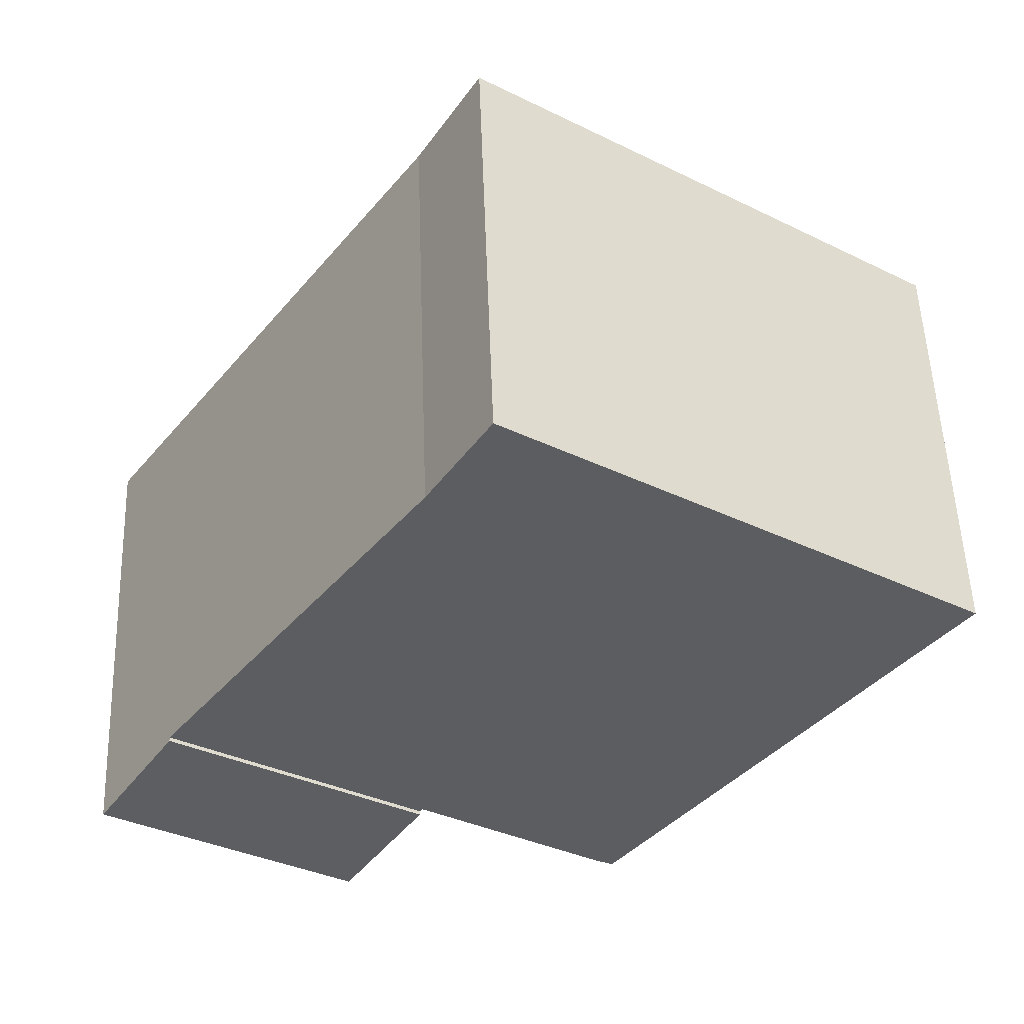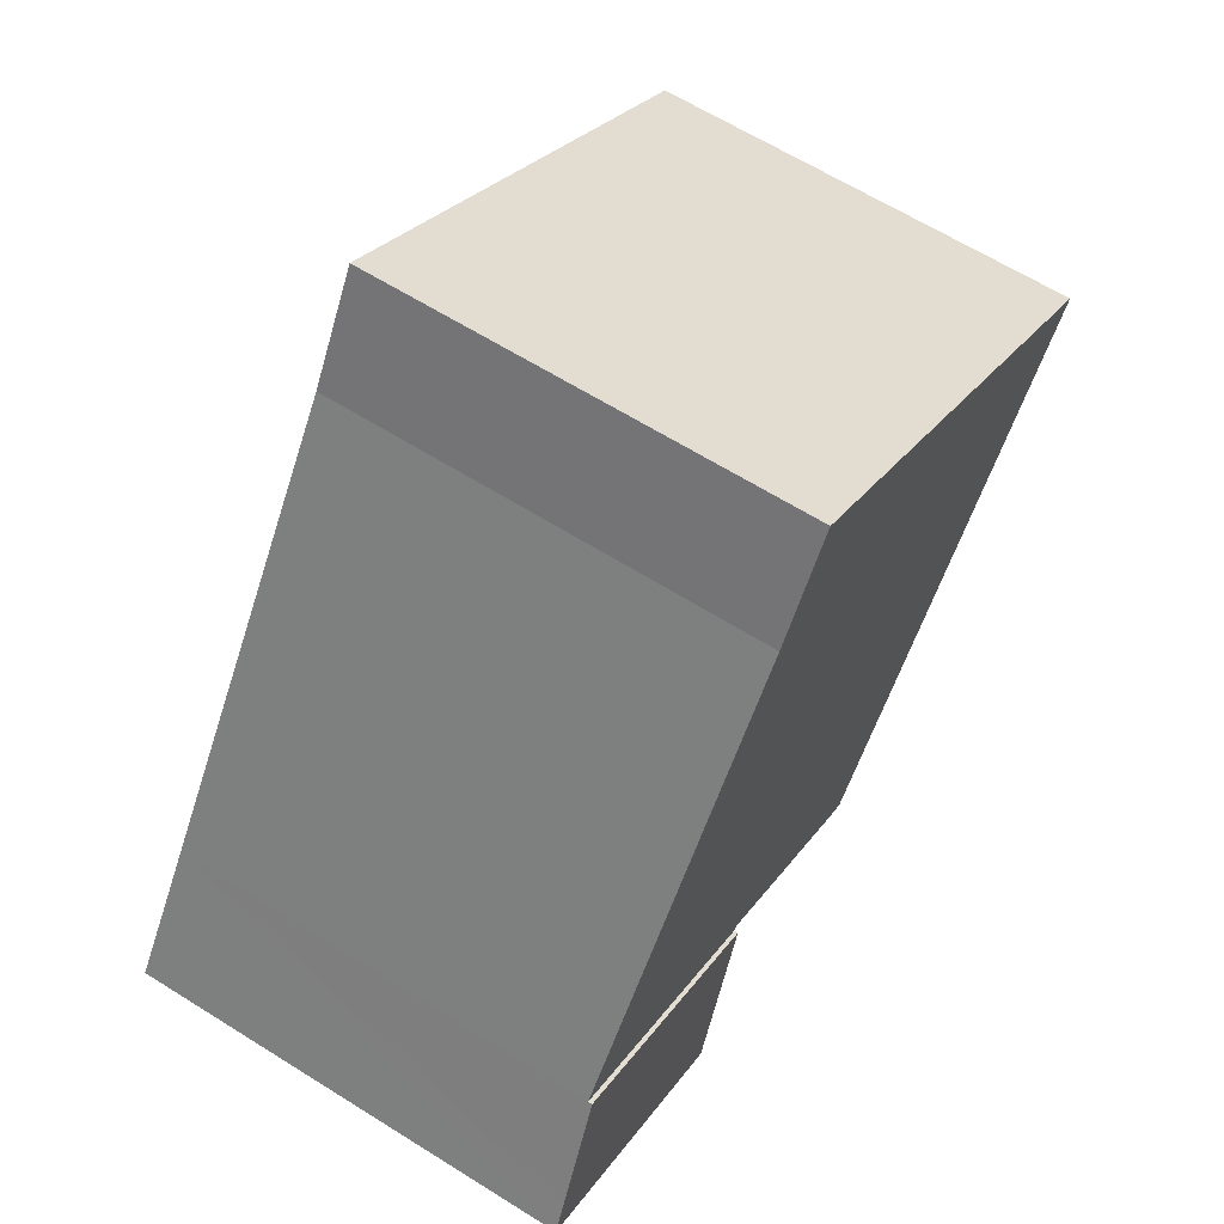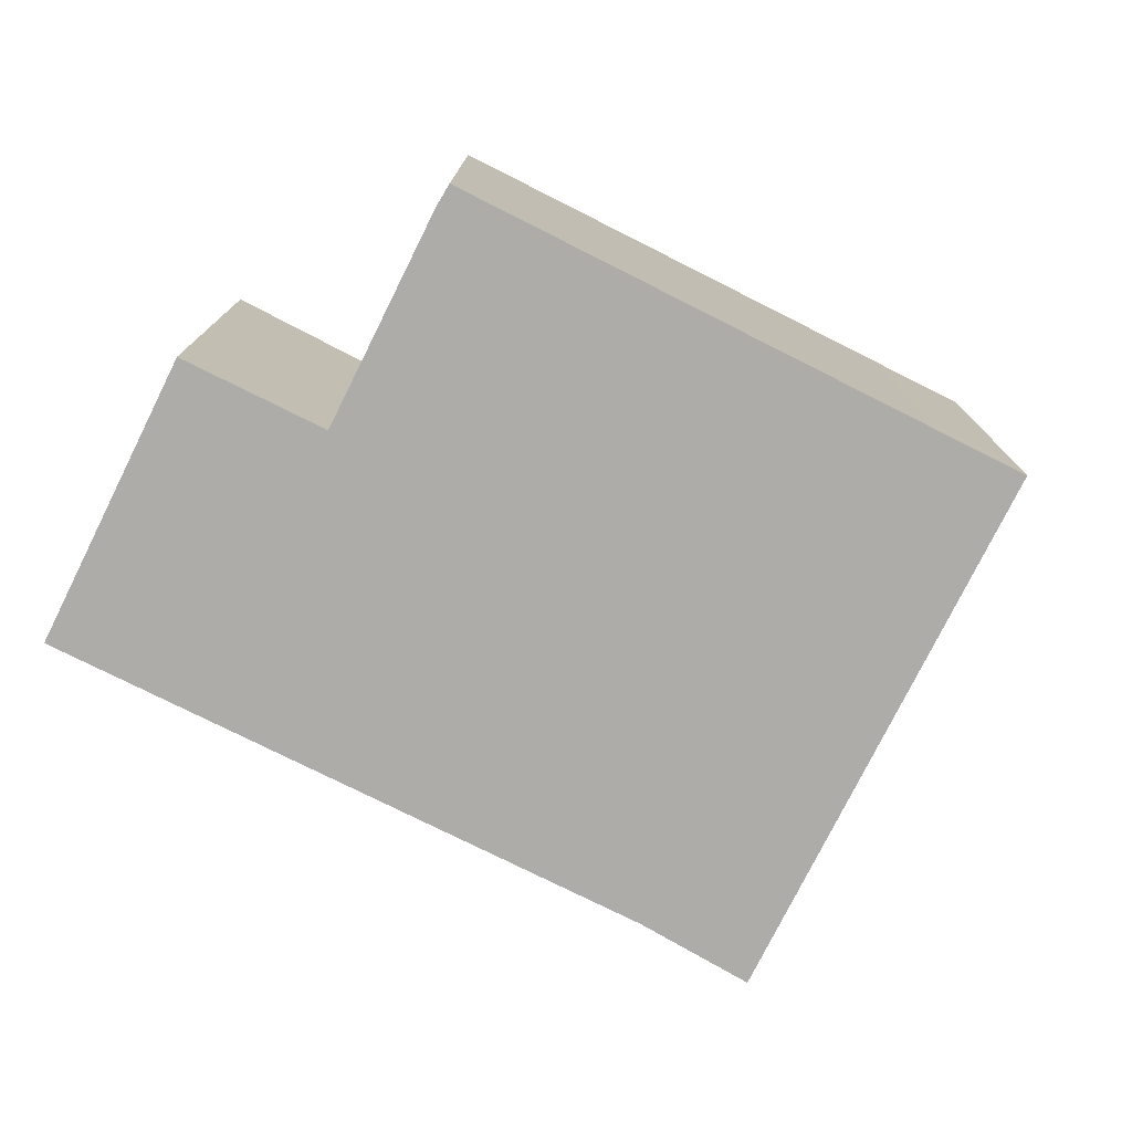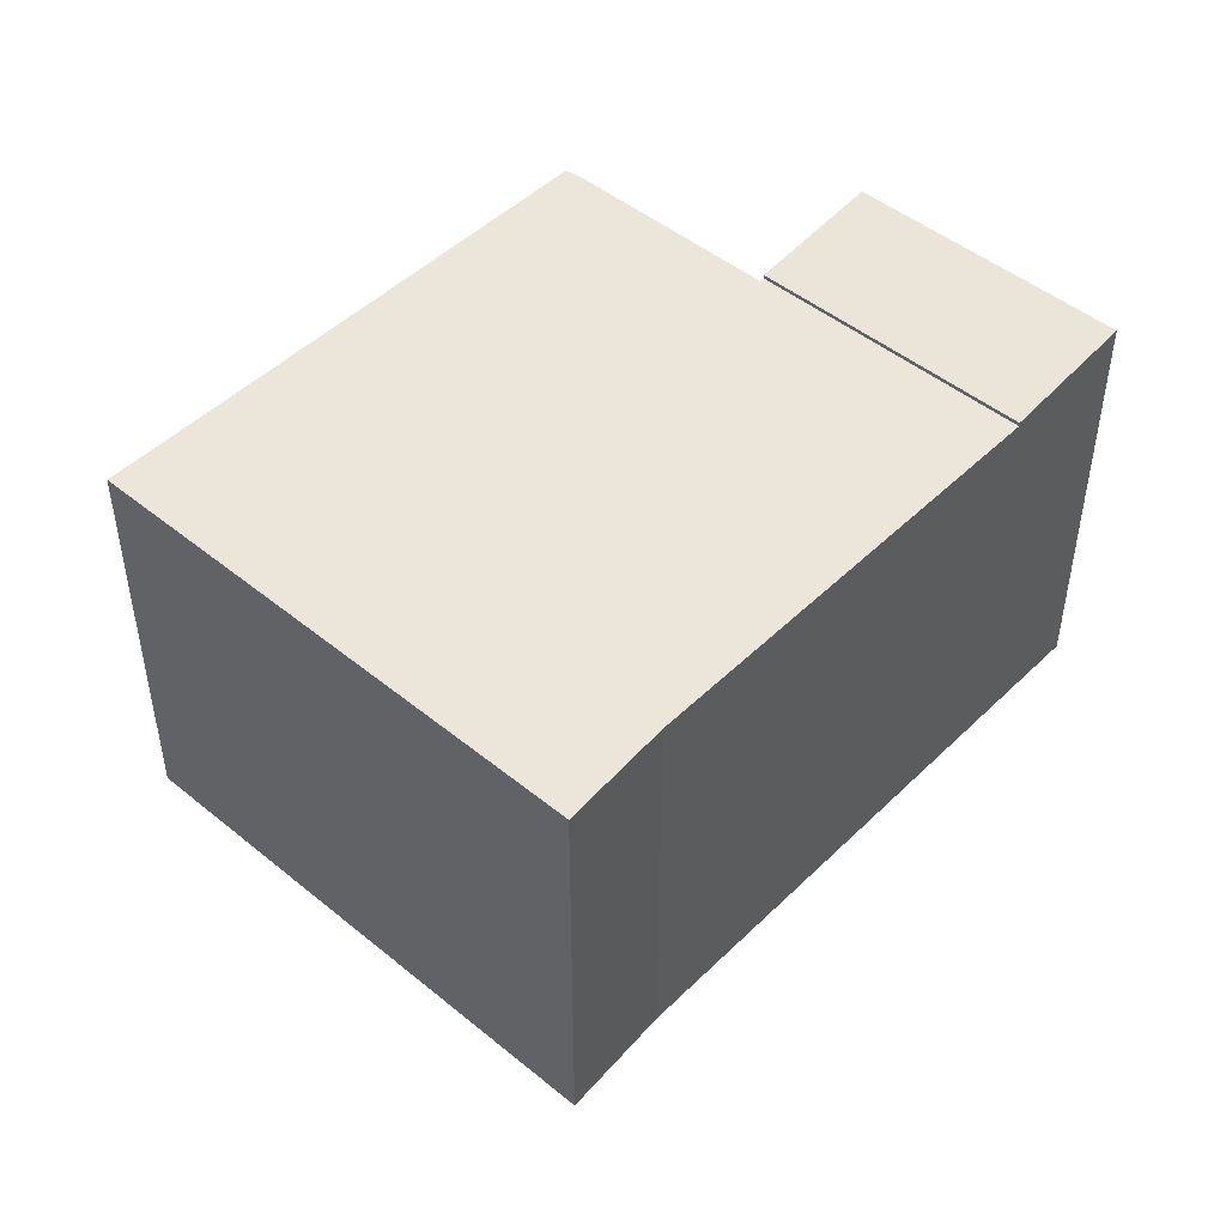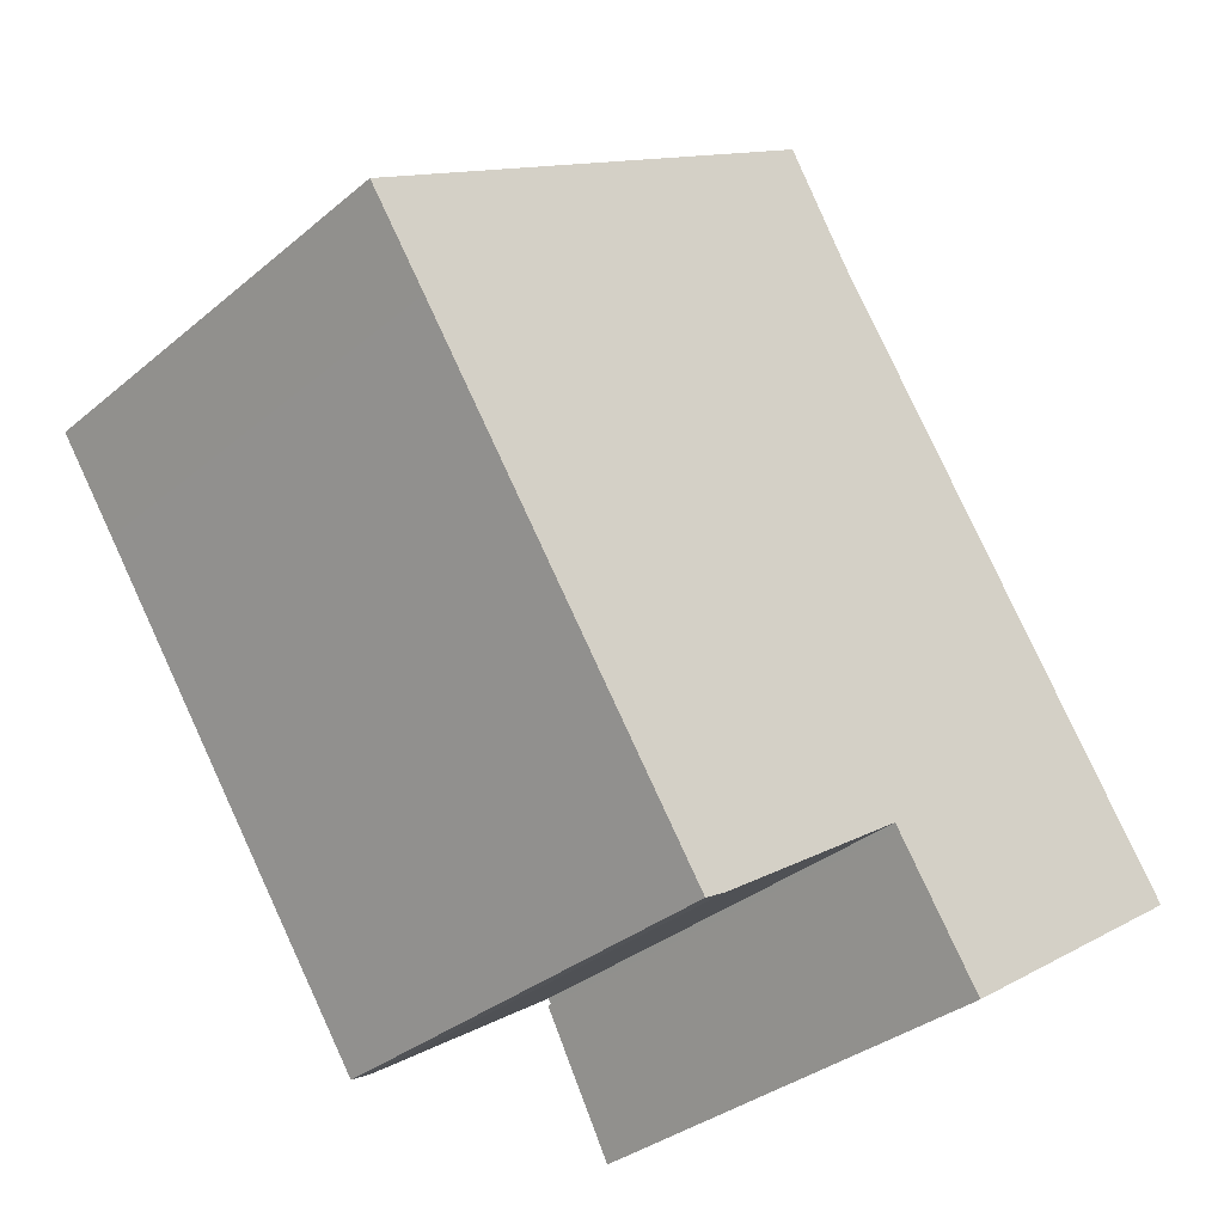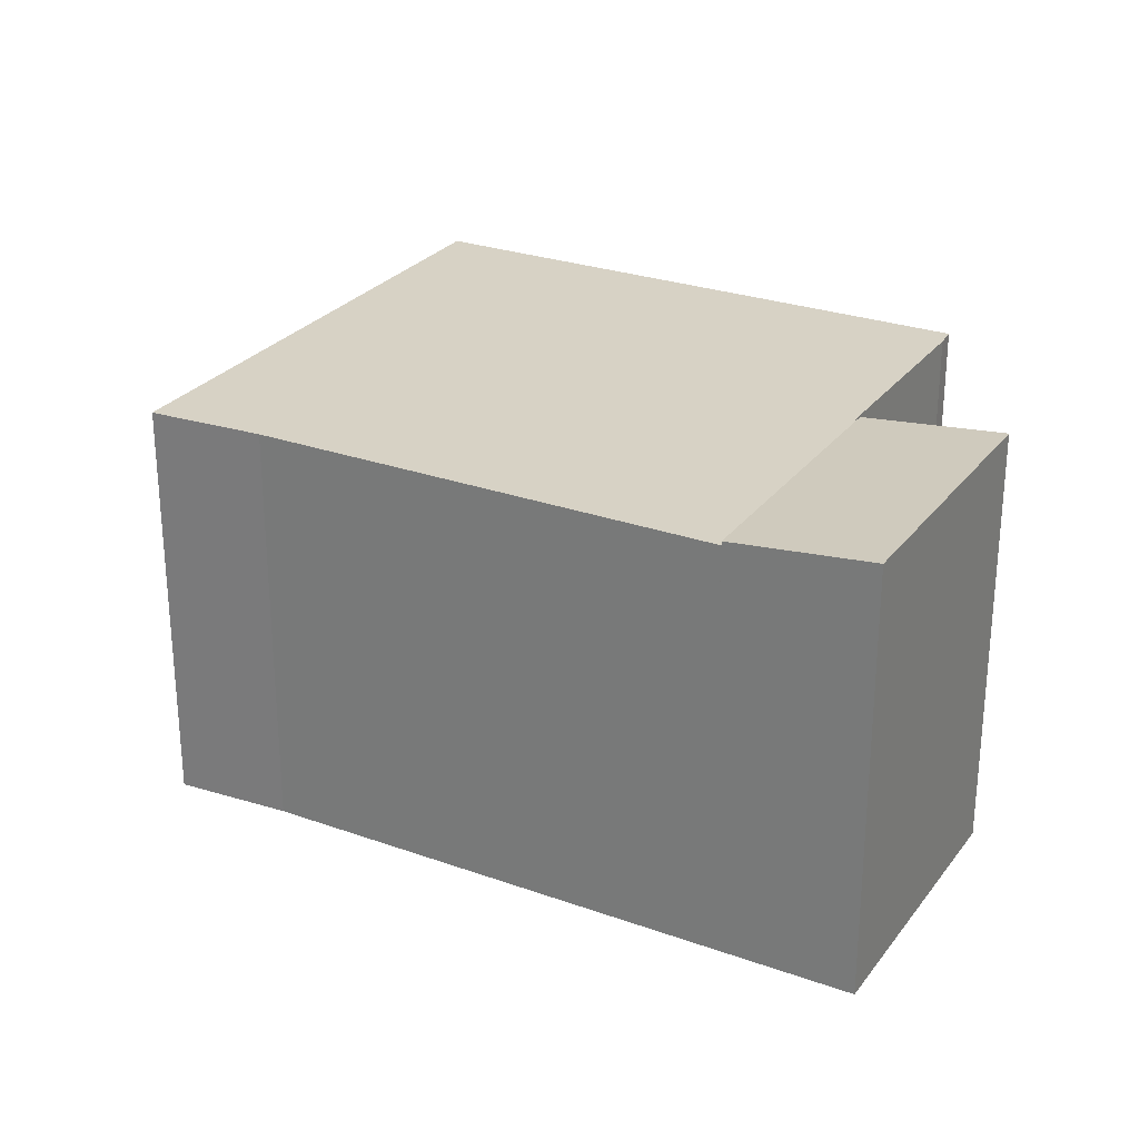
<metadata>
{"format":"obj","ext":"obj","renderer":"f3d","projection":"perspective","resolution":1024,"background":"white","views":[{"elev":53.9,"azim":177.9,"up":"+Z"},{"elev":64.2,"azim":122.2,"up":"+Z"},{"elev":-76.8,"azim":-150.9,"up":"+Y"},{"elev":47.6,"azim":8.2,"up":"+Y"},{"elev":-33.8,"azim":-41.7,"up":"+Z"},{"elev":27.2,"azim":84.6,"up":"+Y"}]}
</metadata>
<code>
v  3.898 8.009 2.671
v  1.067 8.009 -1.559
v  0 8.009 4.904e-16
v  6.367 8.009 -9.37
v  8.819 8.009 6.043
v  9.983 8.009 4.078
v  6.746 8.009 -9.155
v  10.21 8.009 -6.779
v  10.35 8.009 -6.682
v  15.17 8.009 -3.506
v  10.41 8.009 -6.765
v  8.819 -3.7e-16 6.043
v  9.983 -2.497e-16 4.078
v  15.17 2.147e-16 -3.506
v  10.41 4.142e-16 -6.765
v  10.35 4.092e-16 -6.682
v  6.746 5.606e-16 -9.155
v  10.21 4.151e-16 -6.779
v  6.367 5.737e-16 -9.37
v  1.067 9.546e-17 -1.559
v  0 0 0
v  3.898 -1.636e-16 2.671
v  10.41 8.086 -6.765
v  16.75 8.366 -5.826
v  12 8.366 -9.083
v  16.42 8.308 -5.345
v  15.17 8.086 -3.506
v  16.75 3.567e-16 -5.826
v  16.42 3.273e-16 -5.345
v  12 5.562e-16 -9.083
g defaultobject
f 1 2 3
f 2 1 4
f 4 1 5
f 4 5 6
f 4 6 7
f 7 6 8
f 8 6 9
f 9 6 10
f 9 10 11
f 12 6 5
f 6 12 13
f 13 10 6
f 10 13 14
f 14 11 10
f 11 14 15
f 16 8 9
f 8 16 7
f 7 16 17
f 17 16 18
f 17 4 7
f 4 17 19
f 15 9 11
f 9 15 16
f 19 2 4
f 2 19 20
f 2 20 3
f 3 20 21
f 1 12 5
f 12 1 3
f 12 3 22
f 22 3 21
f 22 13 12
f 13 22 16
f 13 16 15
f 16 22 18
f 18 22 17
f 17 22 21
f 17 21 20
f 17 20 19
f 15 14 13
f 23 24 25
f 24 23 26
f 26 23 27
f 14 26 27
f 26 14 24
f 24 14 28
f 28 14 29
f 28 25 24
f 25 28 30
f 30 23 25
f 23 30 15
f 15 27 23
f 27 15 14
f 29 30 28
f 30 29 14
f 30 14 15

</code>
